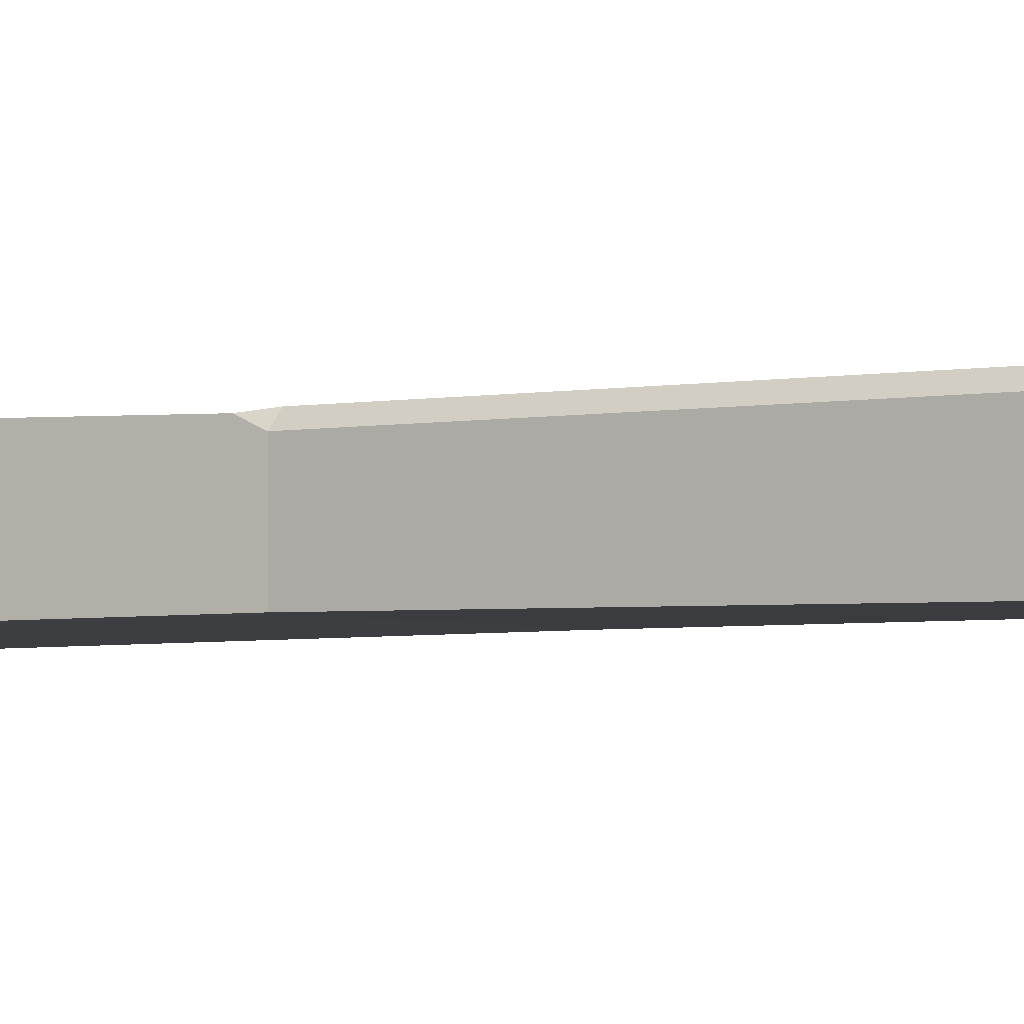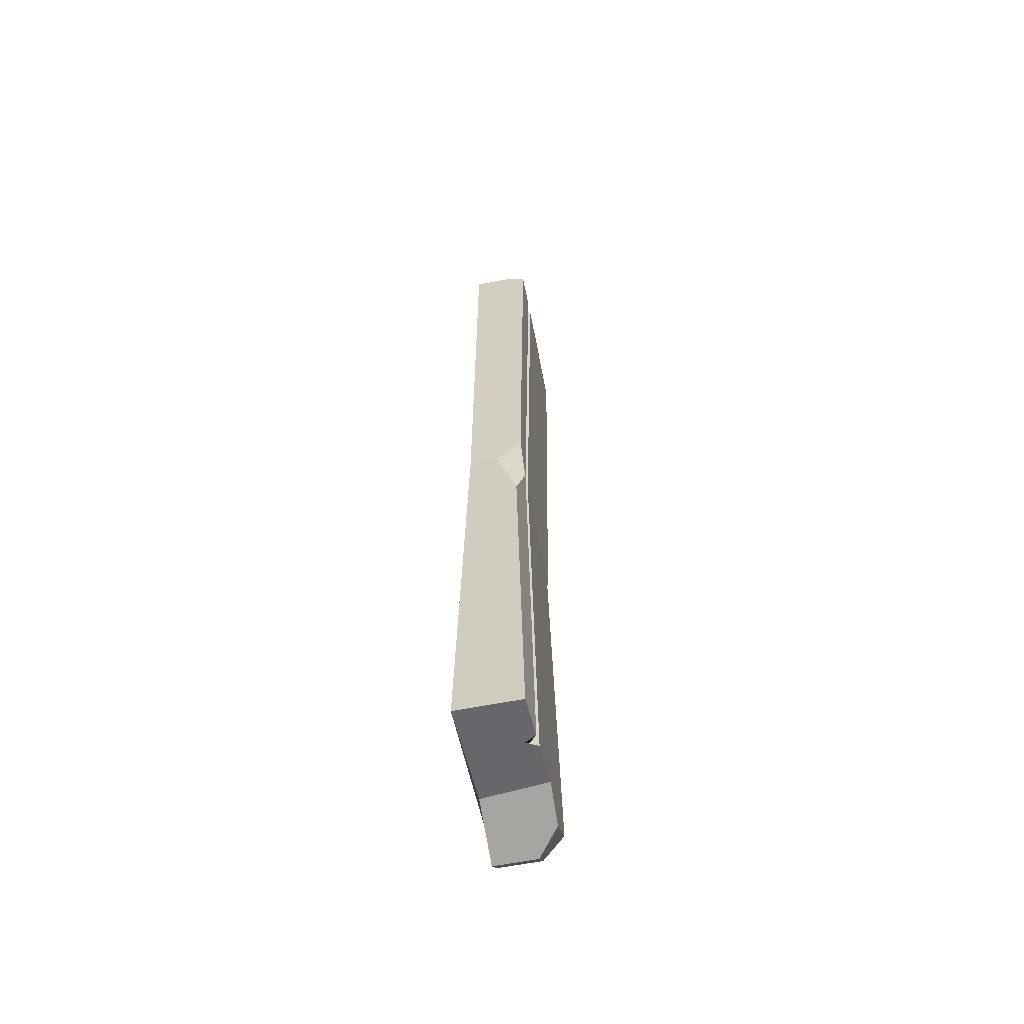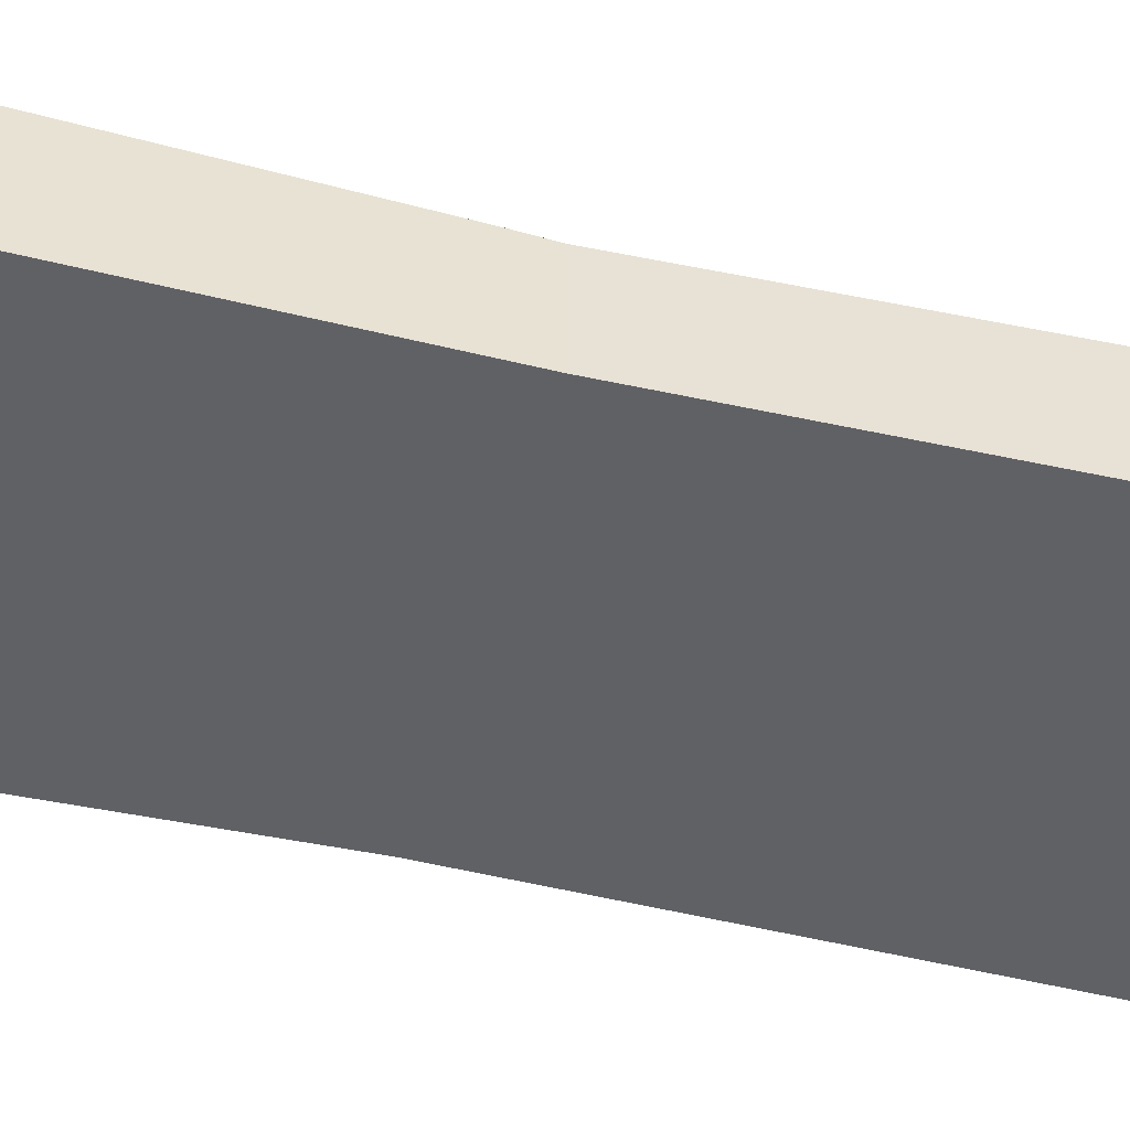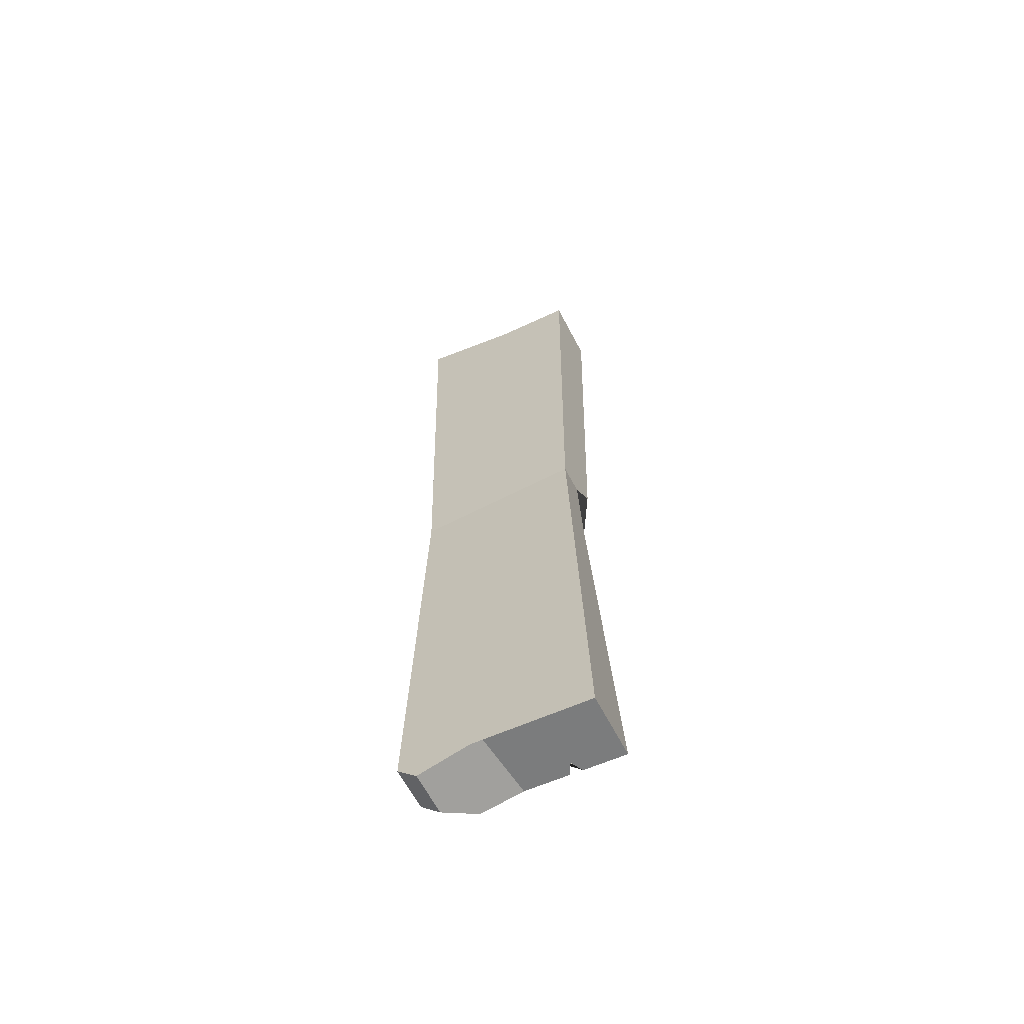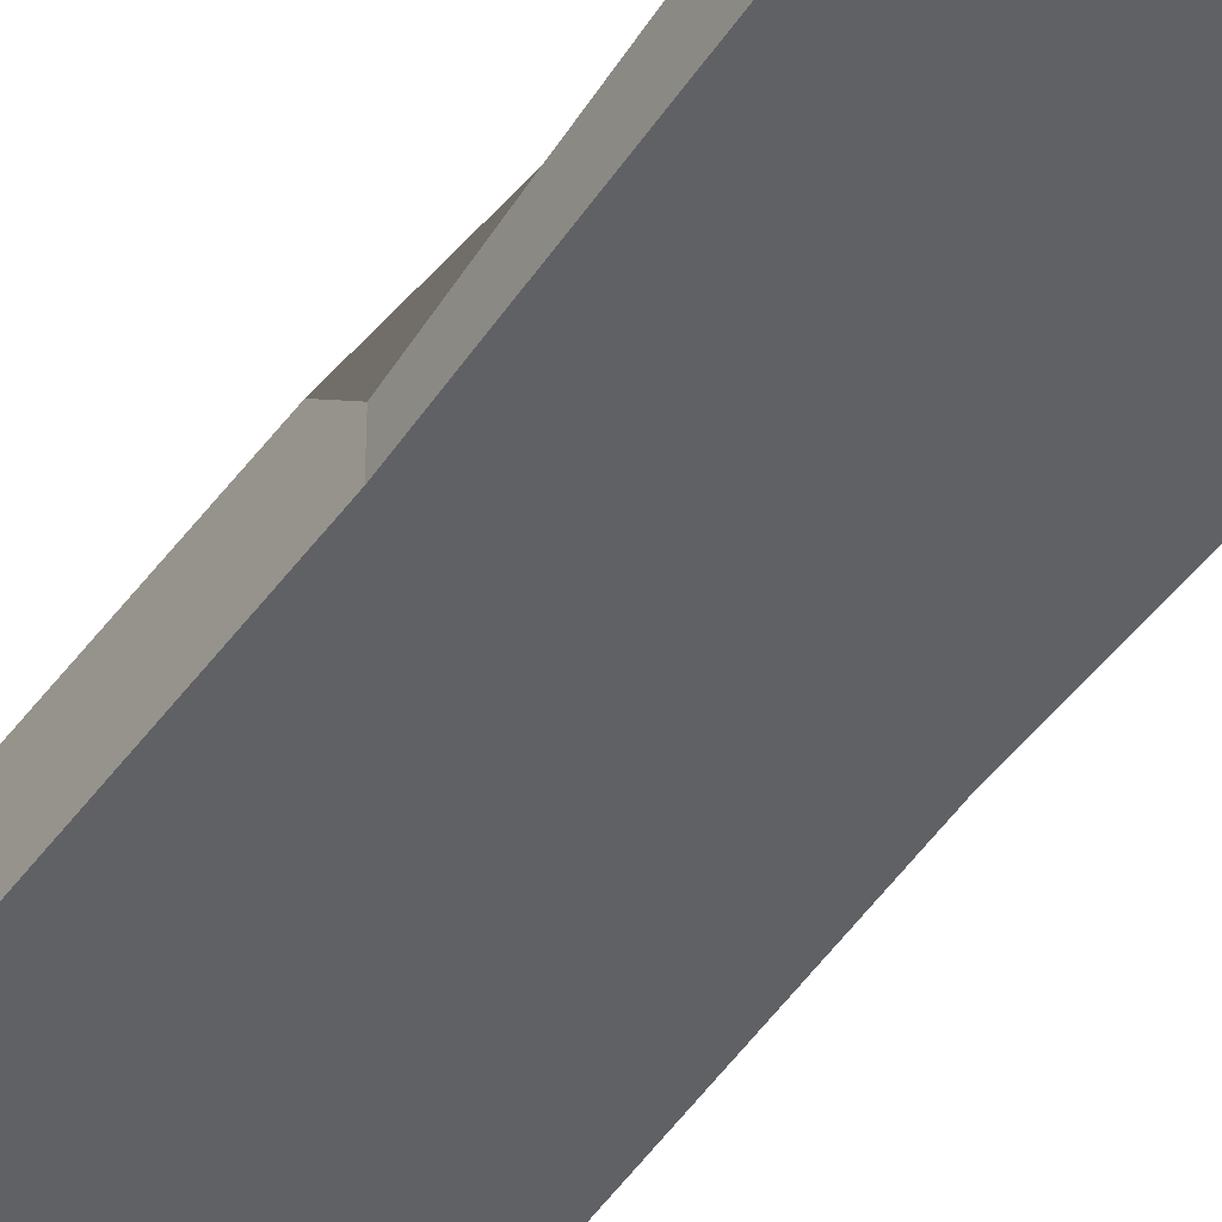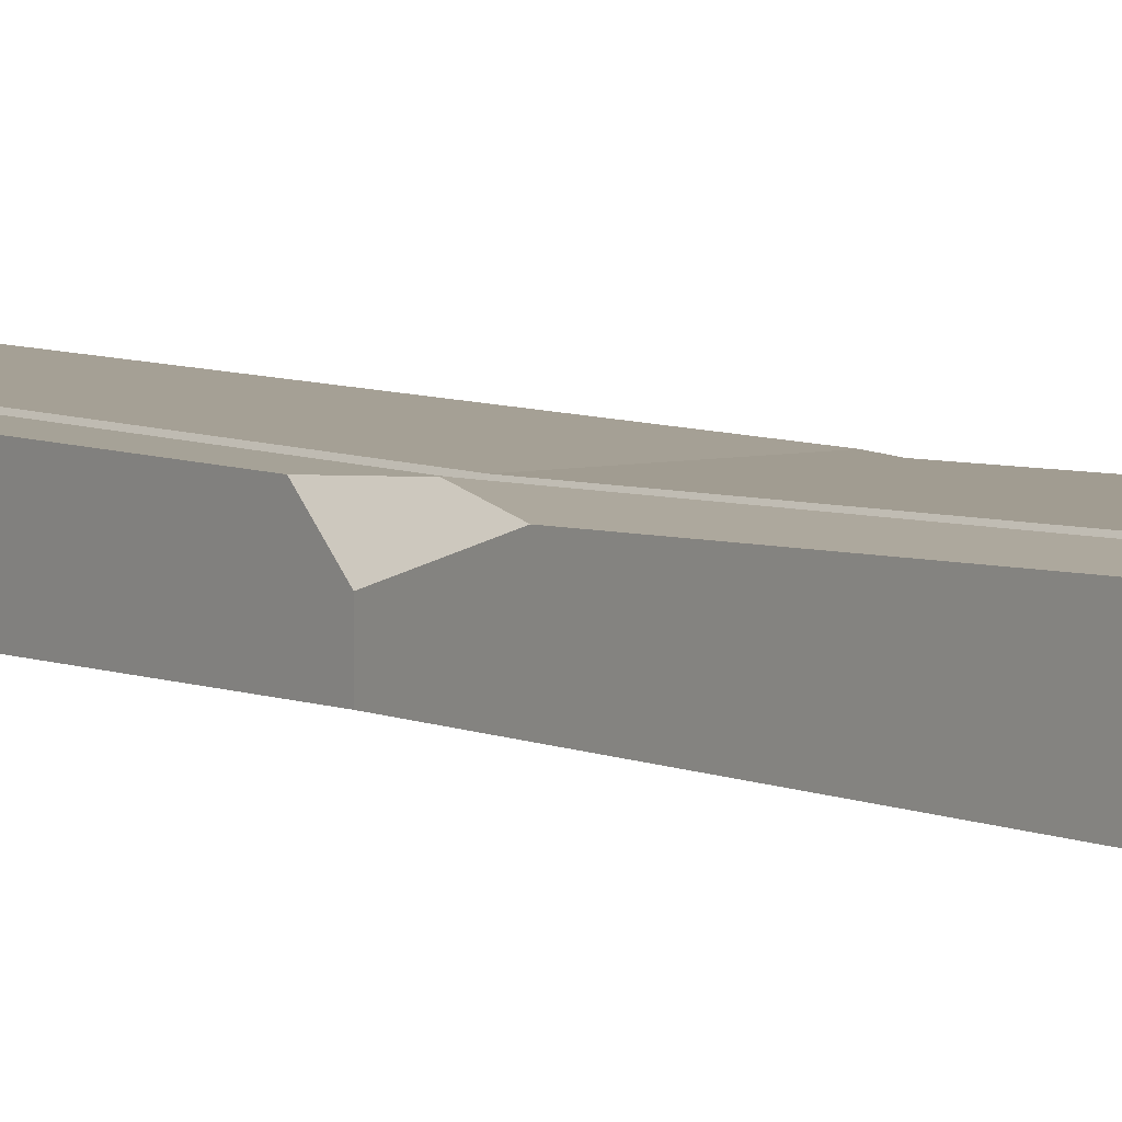
<metadata>
{"format":"obj","ext":"obj","renderer":"f3d","projection":"perspective","resolution":1024,"background":"white","views":[{"elev":-2.8,"azim":-57.4,"up":"+Y"},{"elev":-60.9,"azim":101.3,"up":"+Z"},{"elev":-47.9,"azim":-105.0,"up":"+Y"},{"elev":-63.7,"azim":27.5,"up":"+Z"},{"elev":-48.4,"azim":146.3,"up":"+Y"},{"elev":5.6,"azim":142.2,"up":"+Y"}]}
</metadata>
<code>
o Cube.002
v 1 0.3321 -5.227
v 1 -0.3321 -5.227
v 0.8866 -0.2719 4.999
v -1 -0.3321 5.227
v -0.8847 -0.2921 -0.2328
v 0.8374 -0.2921 -0.2328
v -0.995 -0.3304 -5.012
v -0.7848 -0.3321 -5.227
v -0.7848 0.1156 -5.227
v -0.4973 0.3447 -5.155
v -0.988 0.3267 -4.709
v -0.995 0.1133 -5.012
v 0.8455 0.2824 0.03968
v 0.8374 0.00724 -0.2328
v 0.7927 0.2223 -0.9
v 0.5648 0.2798 -0.2328
v -1 0.2597 5.227
v -0.8847 0.2074 -0.2328
v -0.8122 0.2798 -0.2328
v -0.8489 0.264 -0.3783
v 0.05098 -0.3044 4.999
v 0.01634 -0.2921 -0.2328
v -1 0.2597 5.227
v -0.9226 0.3299 4.993
v 0.0443 0.1308 4.999
v 0.9127 0.3521 4.833
v 0.8866 0.1643 4.999
v 0.04517 0.1308 4.998
v 0.05019 0.3562 4.77
v -0.1374 -0.3196 -5.045
v -0.05718 0.3619 -5.066
v 0.4802 -0.2877 4.999
v 0.4802 0.1481 4.999
v 0.4128 0.3486 -5.138
v 0.5477 0.3448 -5.158
v 0.5477 0.2798 -0.2328
v 0.4128 0.2798 -0.2328
v 0.5477 0.3538 4.806
v 0.4128 0.3545 4.797
v 0.4802 0.2285 4.848
v 0.4794 0.2266 4.802
v 0.4814 0.2293 -0.2156
v 0.4808 0.23 -5.148
f 21 25 23 17 4
f 39 37 19 24 29
f 22 6 3 32 21
f 5 18 20 11 12 7
f 28 29 24 23 25
f 7 8 30 2 6 22 5
f 37 34 31 10 11 20 19
f 2 1 15 14 6
f 11 10 9 12
f 9 8 7 12
f 13 14 15 16
f 28 33 40 39 29
f 18 19 20
f 3 27 33 32
f 4 17 18 5
f 5 22 21 4
f 23 24 19 18 17
f 38 40 33 27 26
f 6 14 13 26 27 3
f 8 9 10 31 30
f 32 33 28 25 21
f 13 16 36 38 26
f 1 35 36 16 15
f 41 39 40
f 42 41 38 36
f 43 42 36 35
f 30 31 34 43 35 1 2
f 34 37 42 43
f 37 39 41 42
f 38 41 40

</code>
